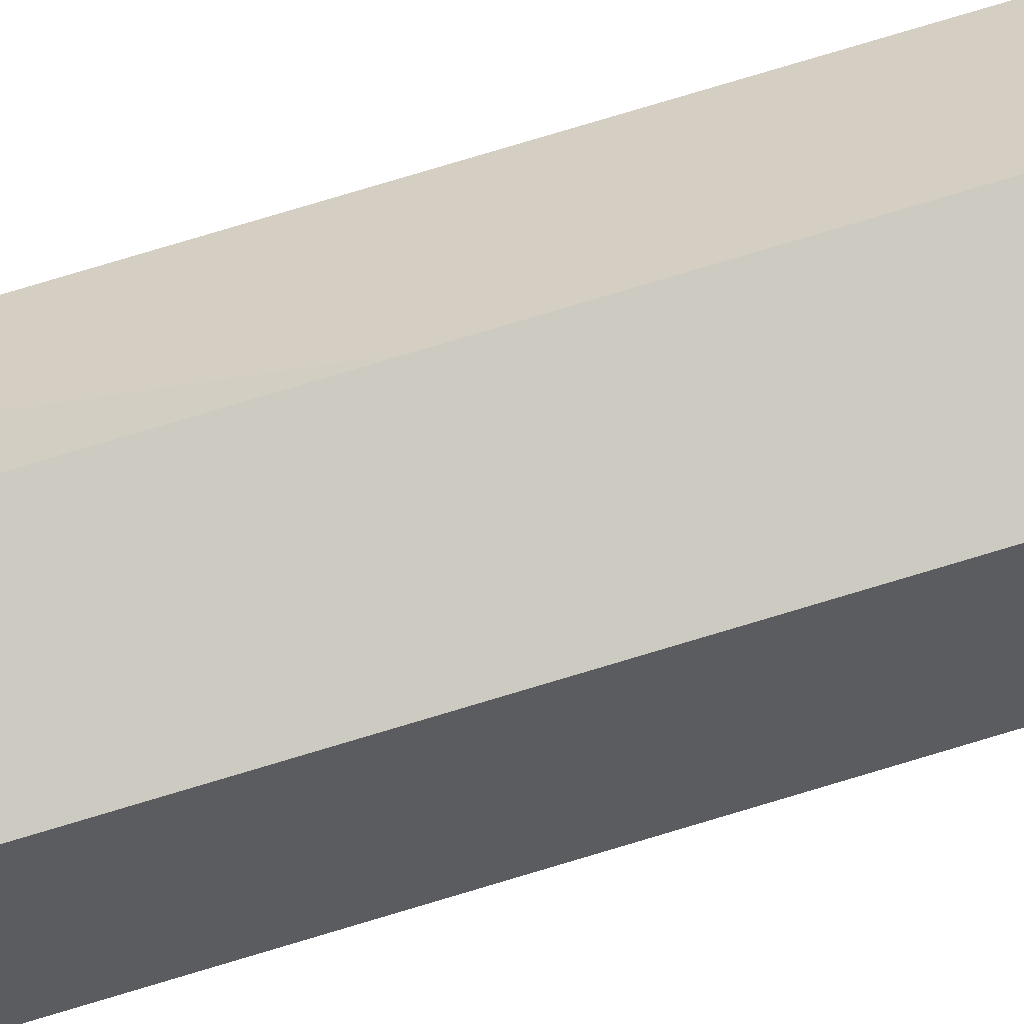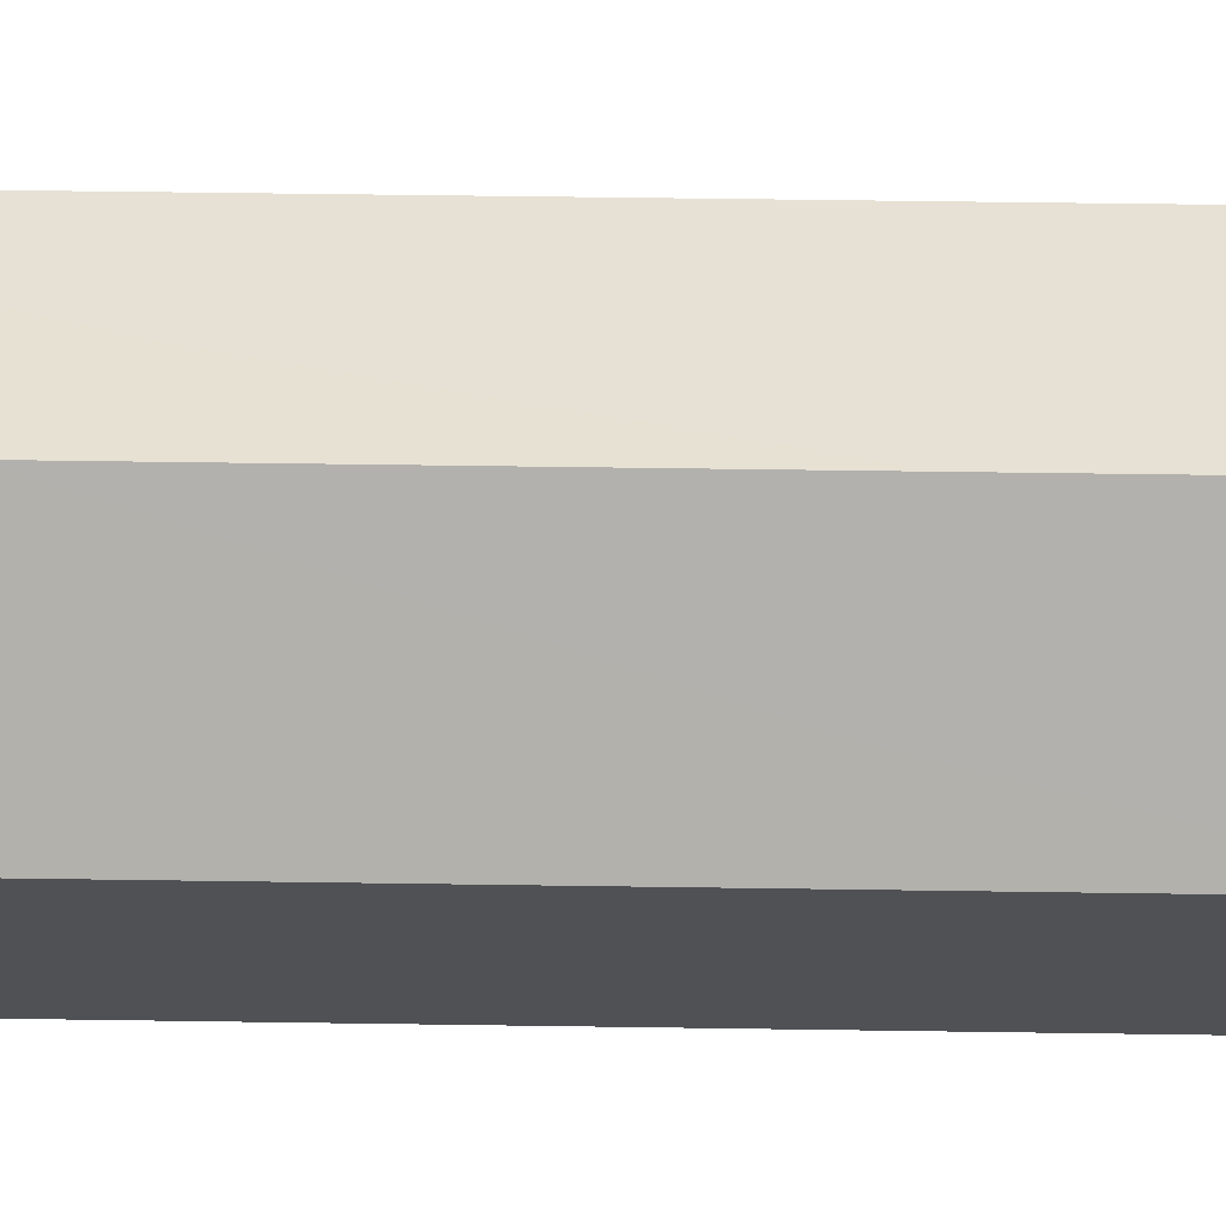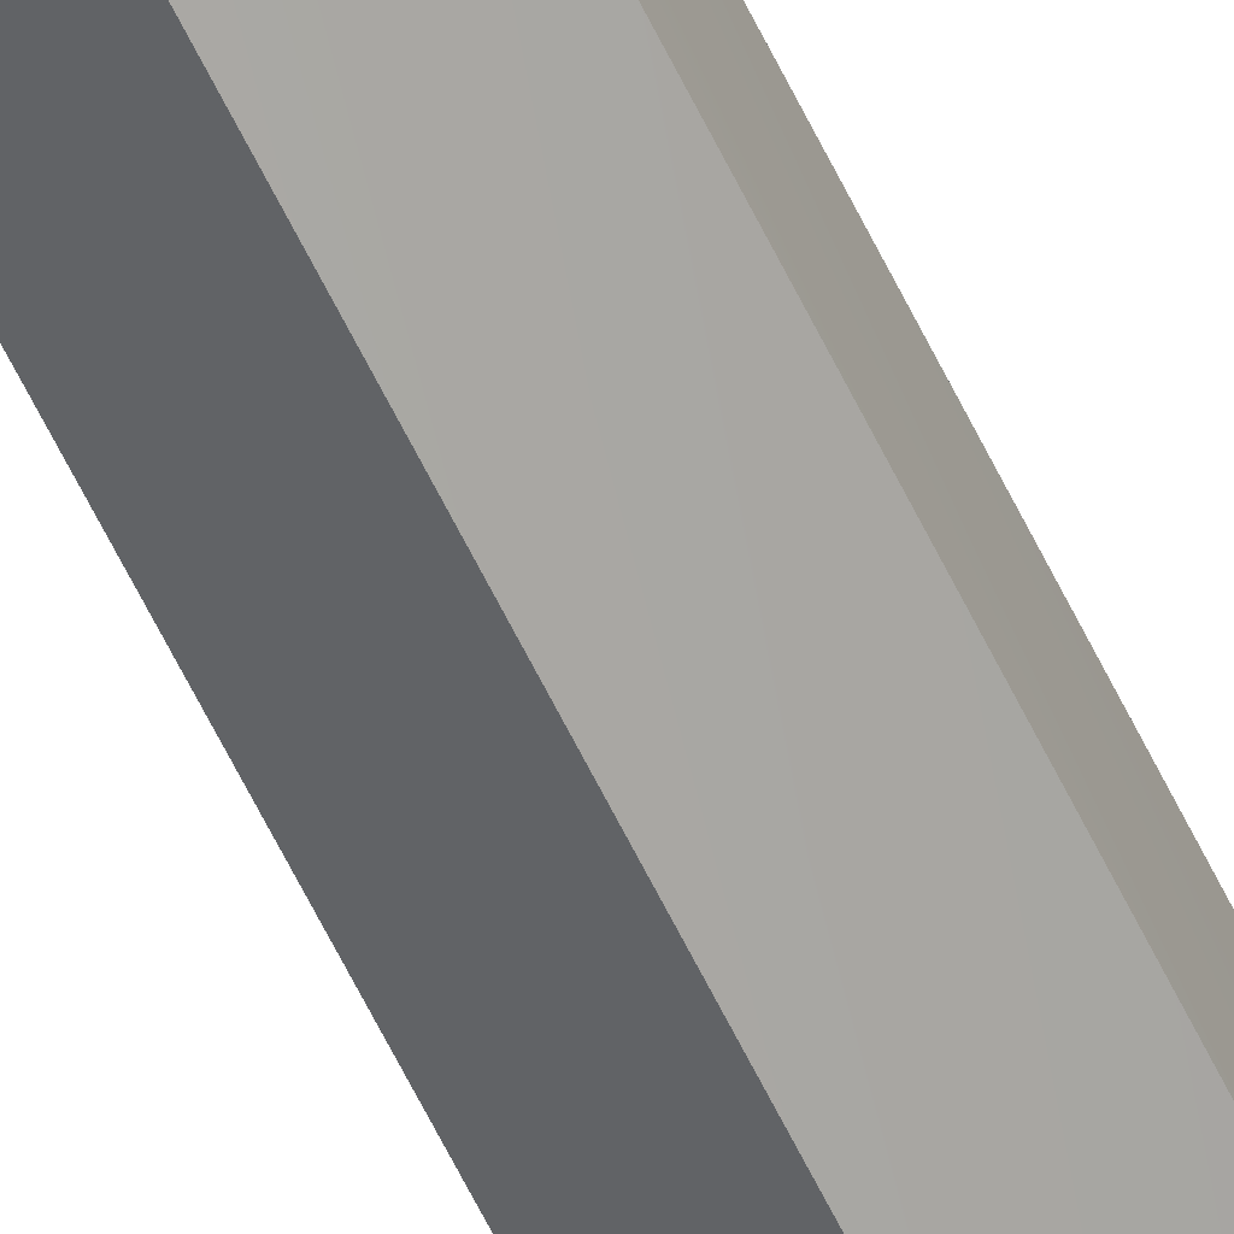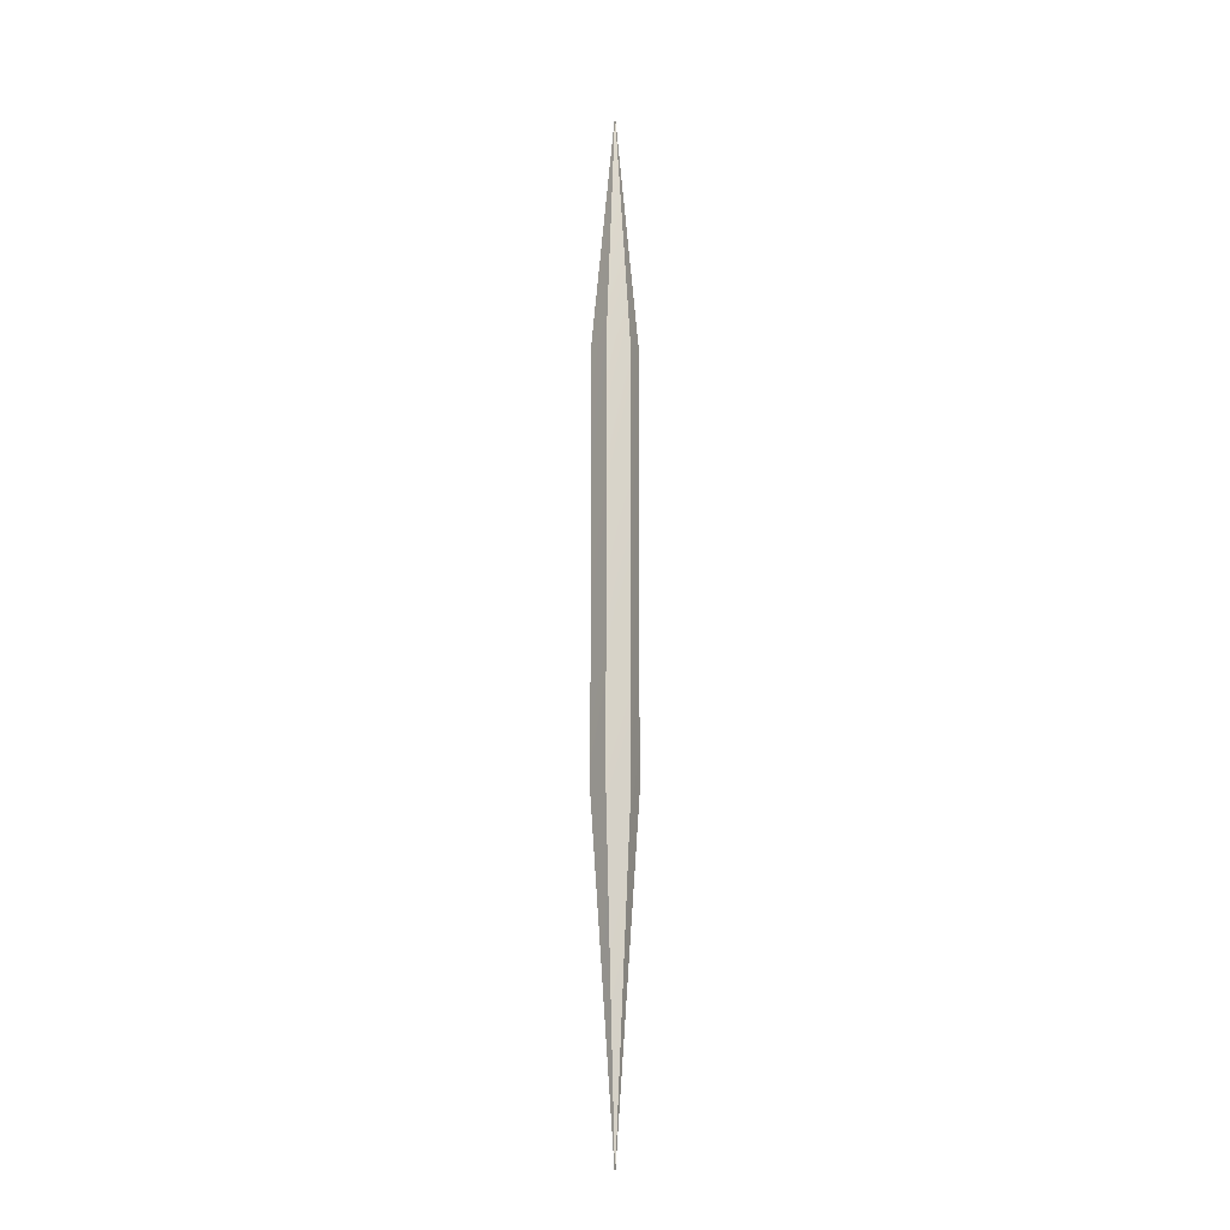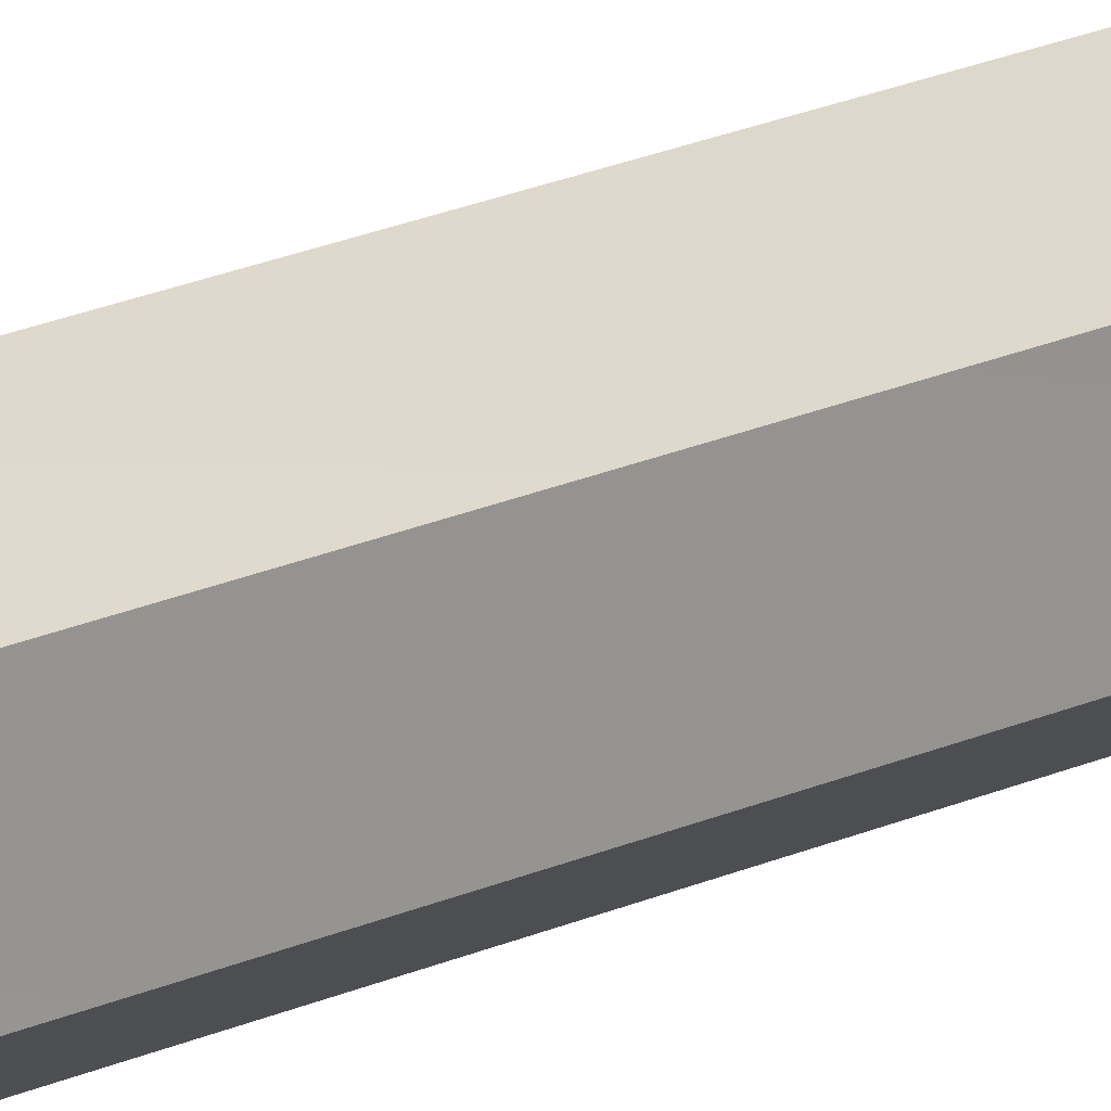
<metadata>
{"format":"obj","ext":"obj","renderer":"f3d","projection":"perspective","resolution":1024,"background":"white","views":[{"elev":57.9,"azim":-109.1,"up":"+Y"},{"elev":10.0,"azim":94.2,"up":"+Y"},{"elev":-61.8,"azim":25.7,"up":"+Y"},{"elev":-13.4,"azim":-39.0,"up":"+Z"},{"elev":12.0,"azim":-144.7,"up":"+Y"}]}
</metadata>
<code>
g
v 0 0 2.826
v 0 -0.06372 2.157
v 0.05518 -0.03186 2.157
v 0.05518 0.03186 2.157
v 0 0.06372 2.157
v -0.05518 0.03186 2.157
v -0.05518 -0.03186 2.157
v 0 -0.06372 0.9607
v 0.05518 -0.03186 0.9607
v 0.05518 0.03186 0.9607
v 0 0.06372 0.9607
v -0.05518 0.03186 0.9607
v -0.05518 -0.03186 0.9607
v 0 0 0.01454
g mat1
f 2 3 1
f 3 4 1
f 4 5 1
f 5 6 1
f 6 7 1
f 7 2 1
f 9 8 14
f 10 9 14
f 11 10 14
f 12 11 14
f 13 12 14
f 8 13 14
f 8 9 3
f 2 8 3
f 9 10 4
f 3 9 4
f 10 11 5
f 4 10 5
f 11 12 6
f 5 11 6
f 12 13 7
f 6 12 7
f 13 8 2
f 7 13 2

</code>
